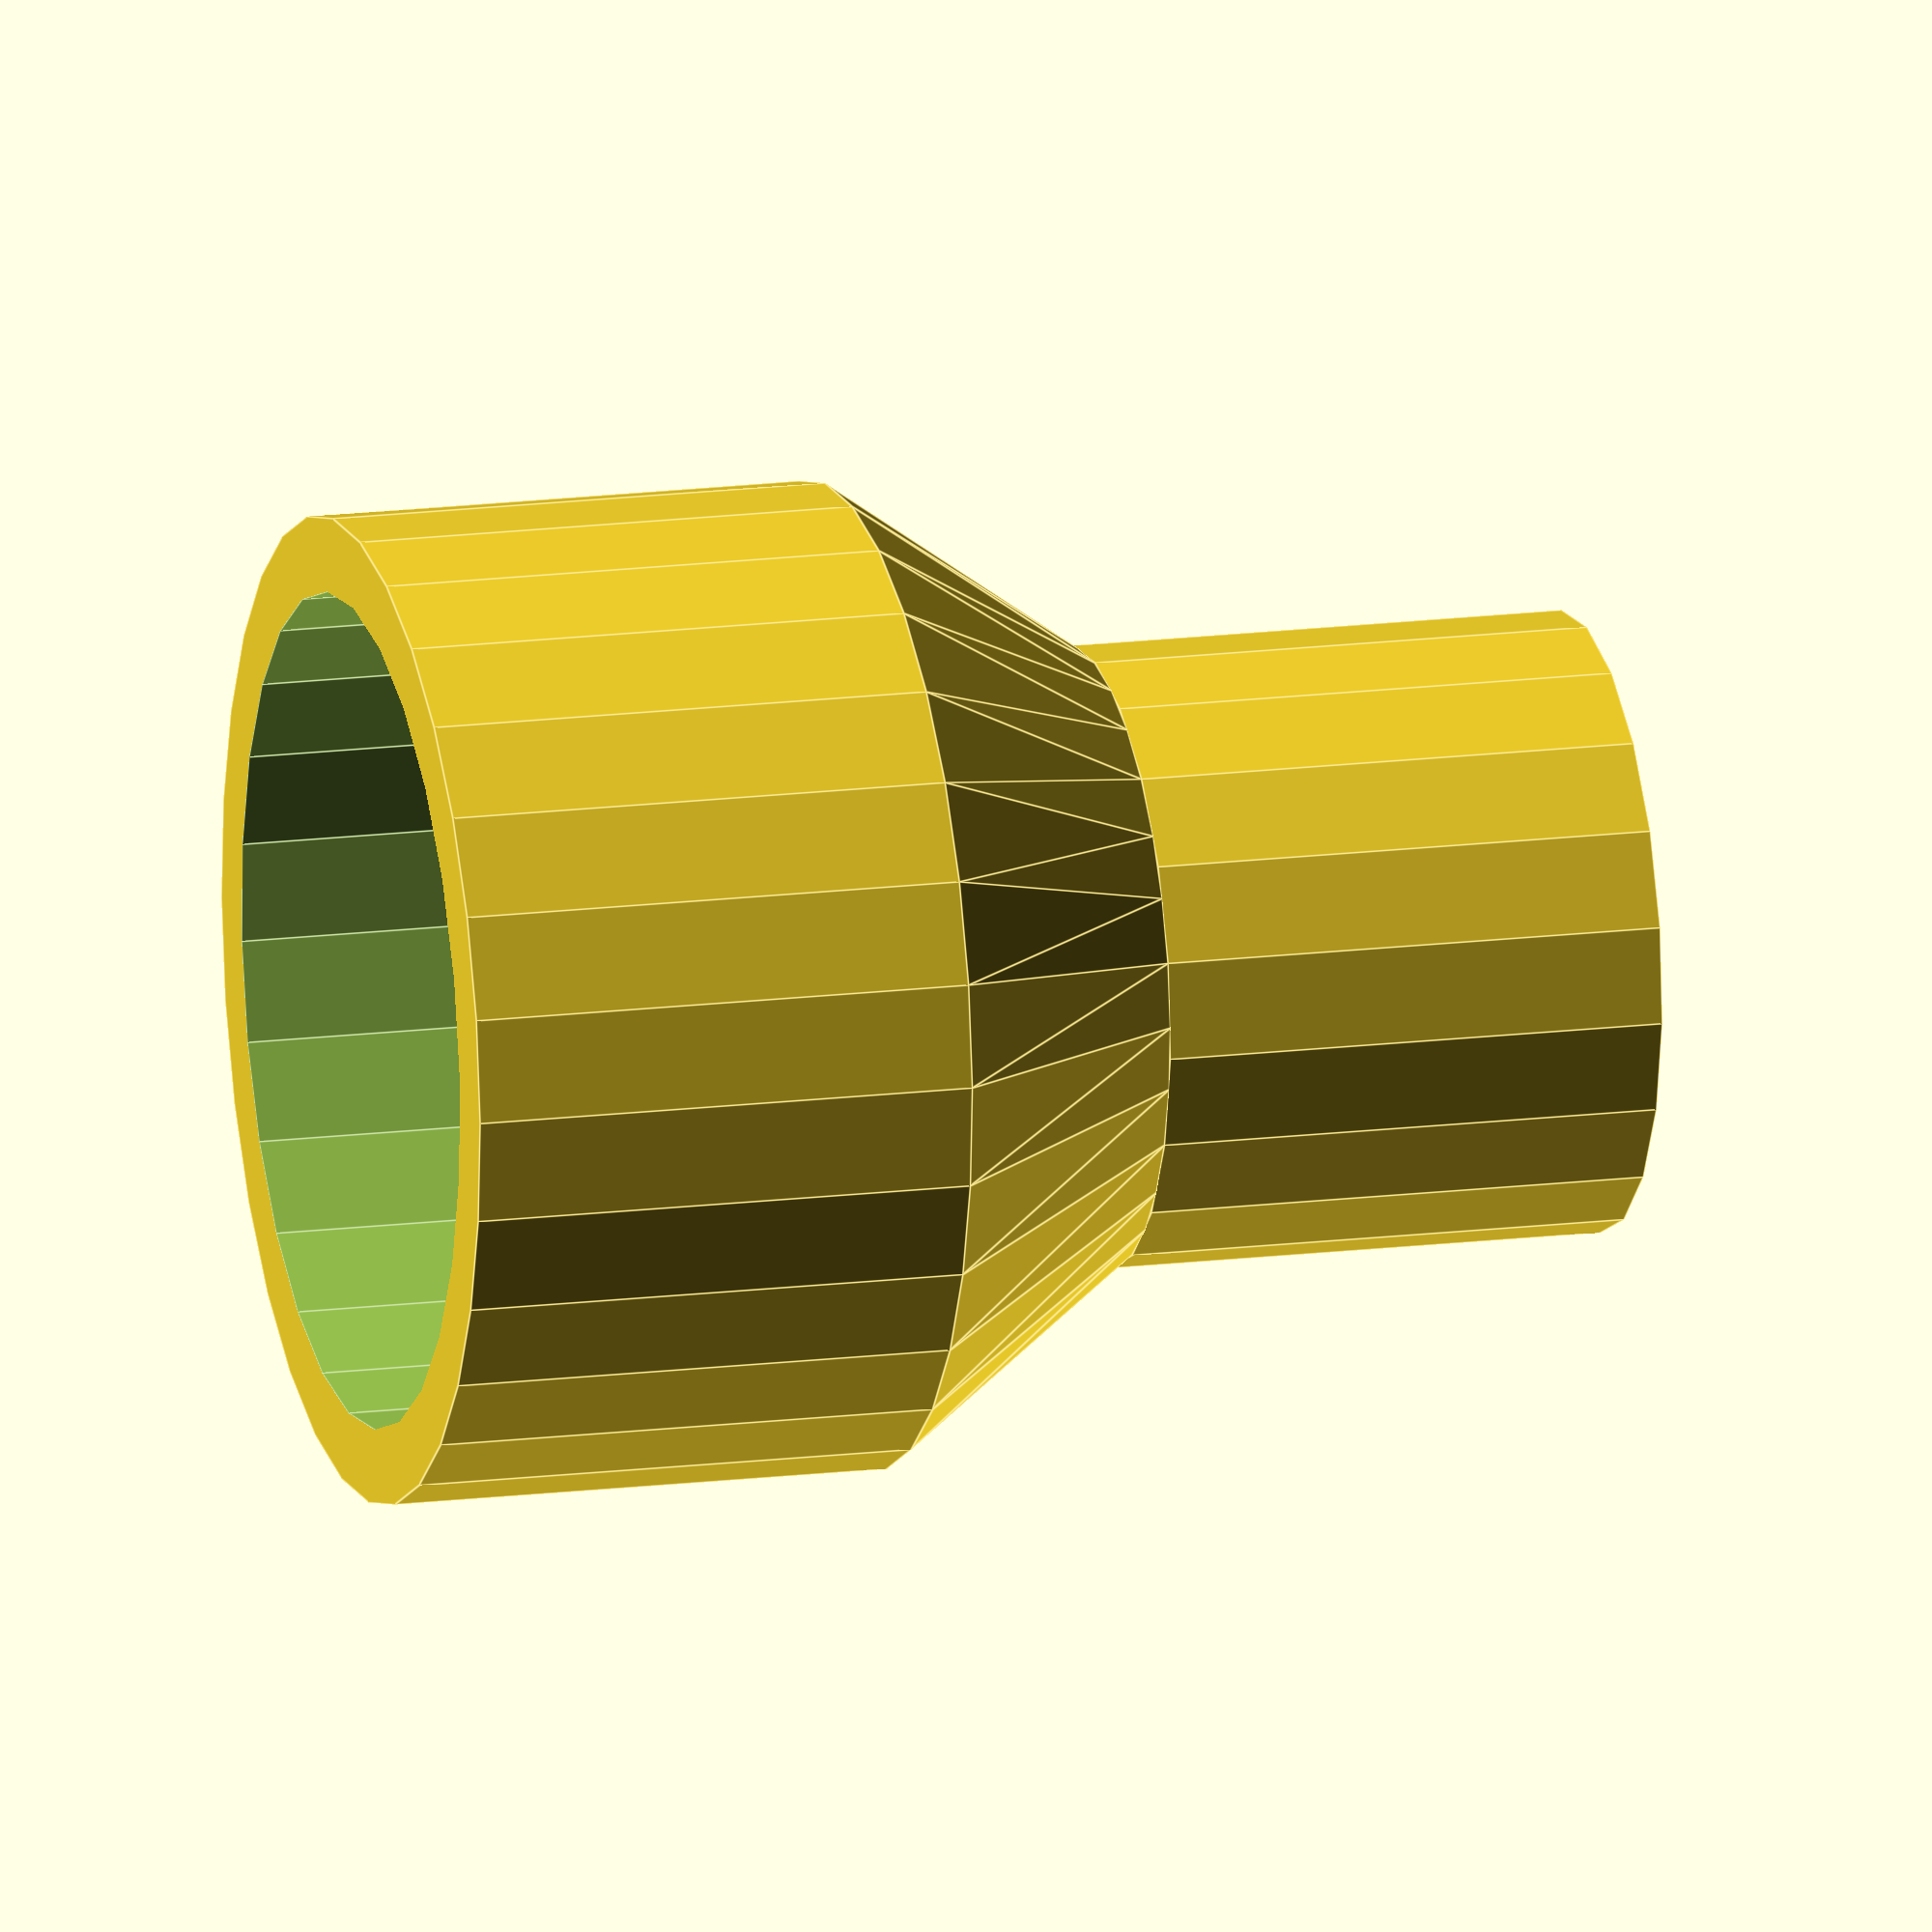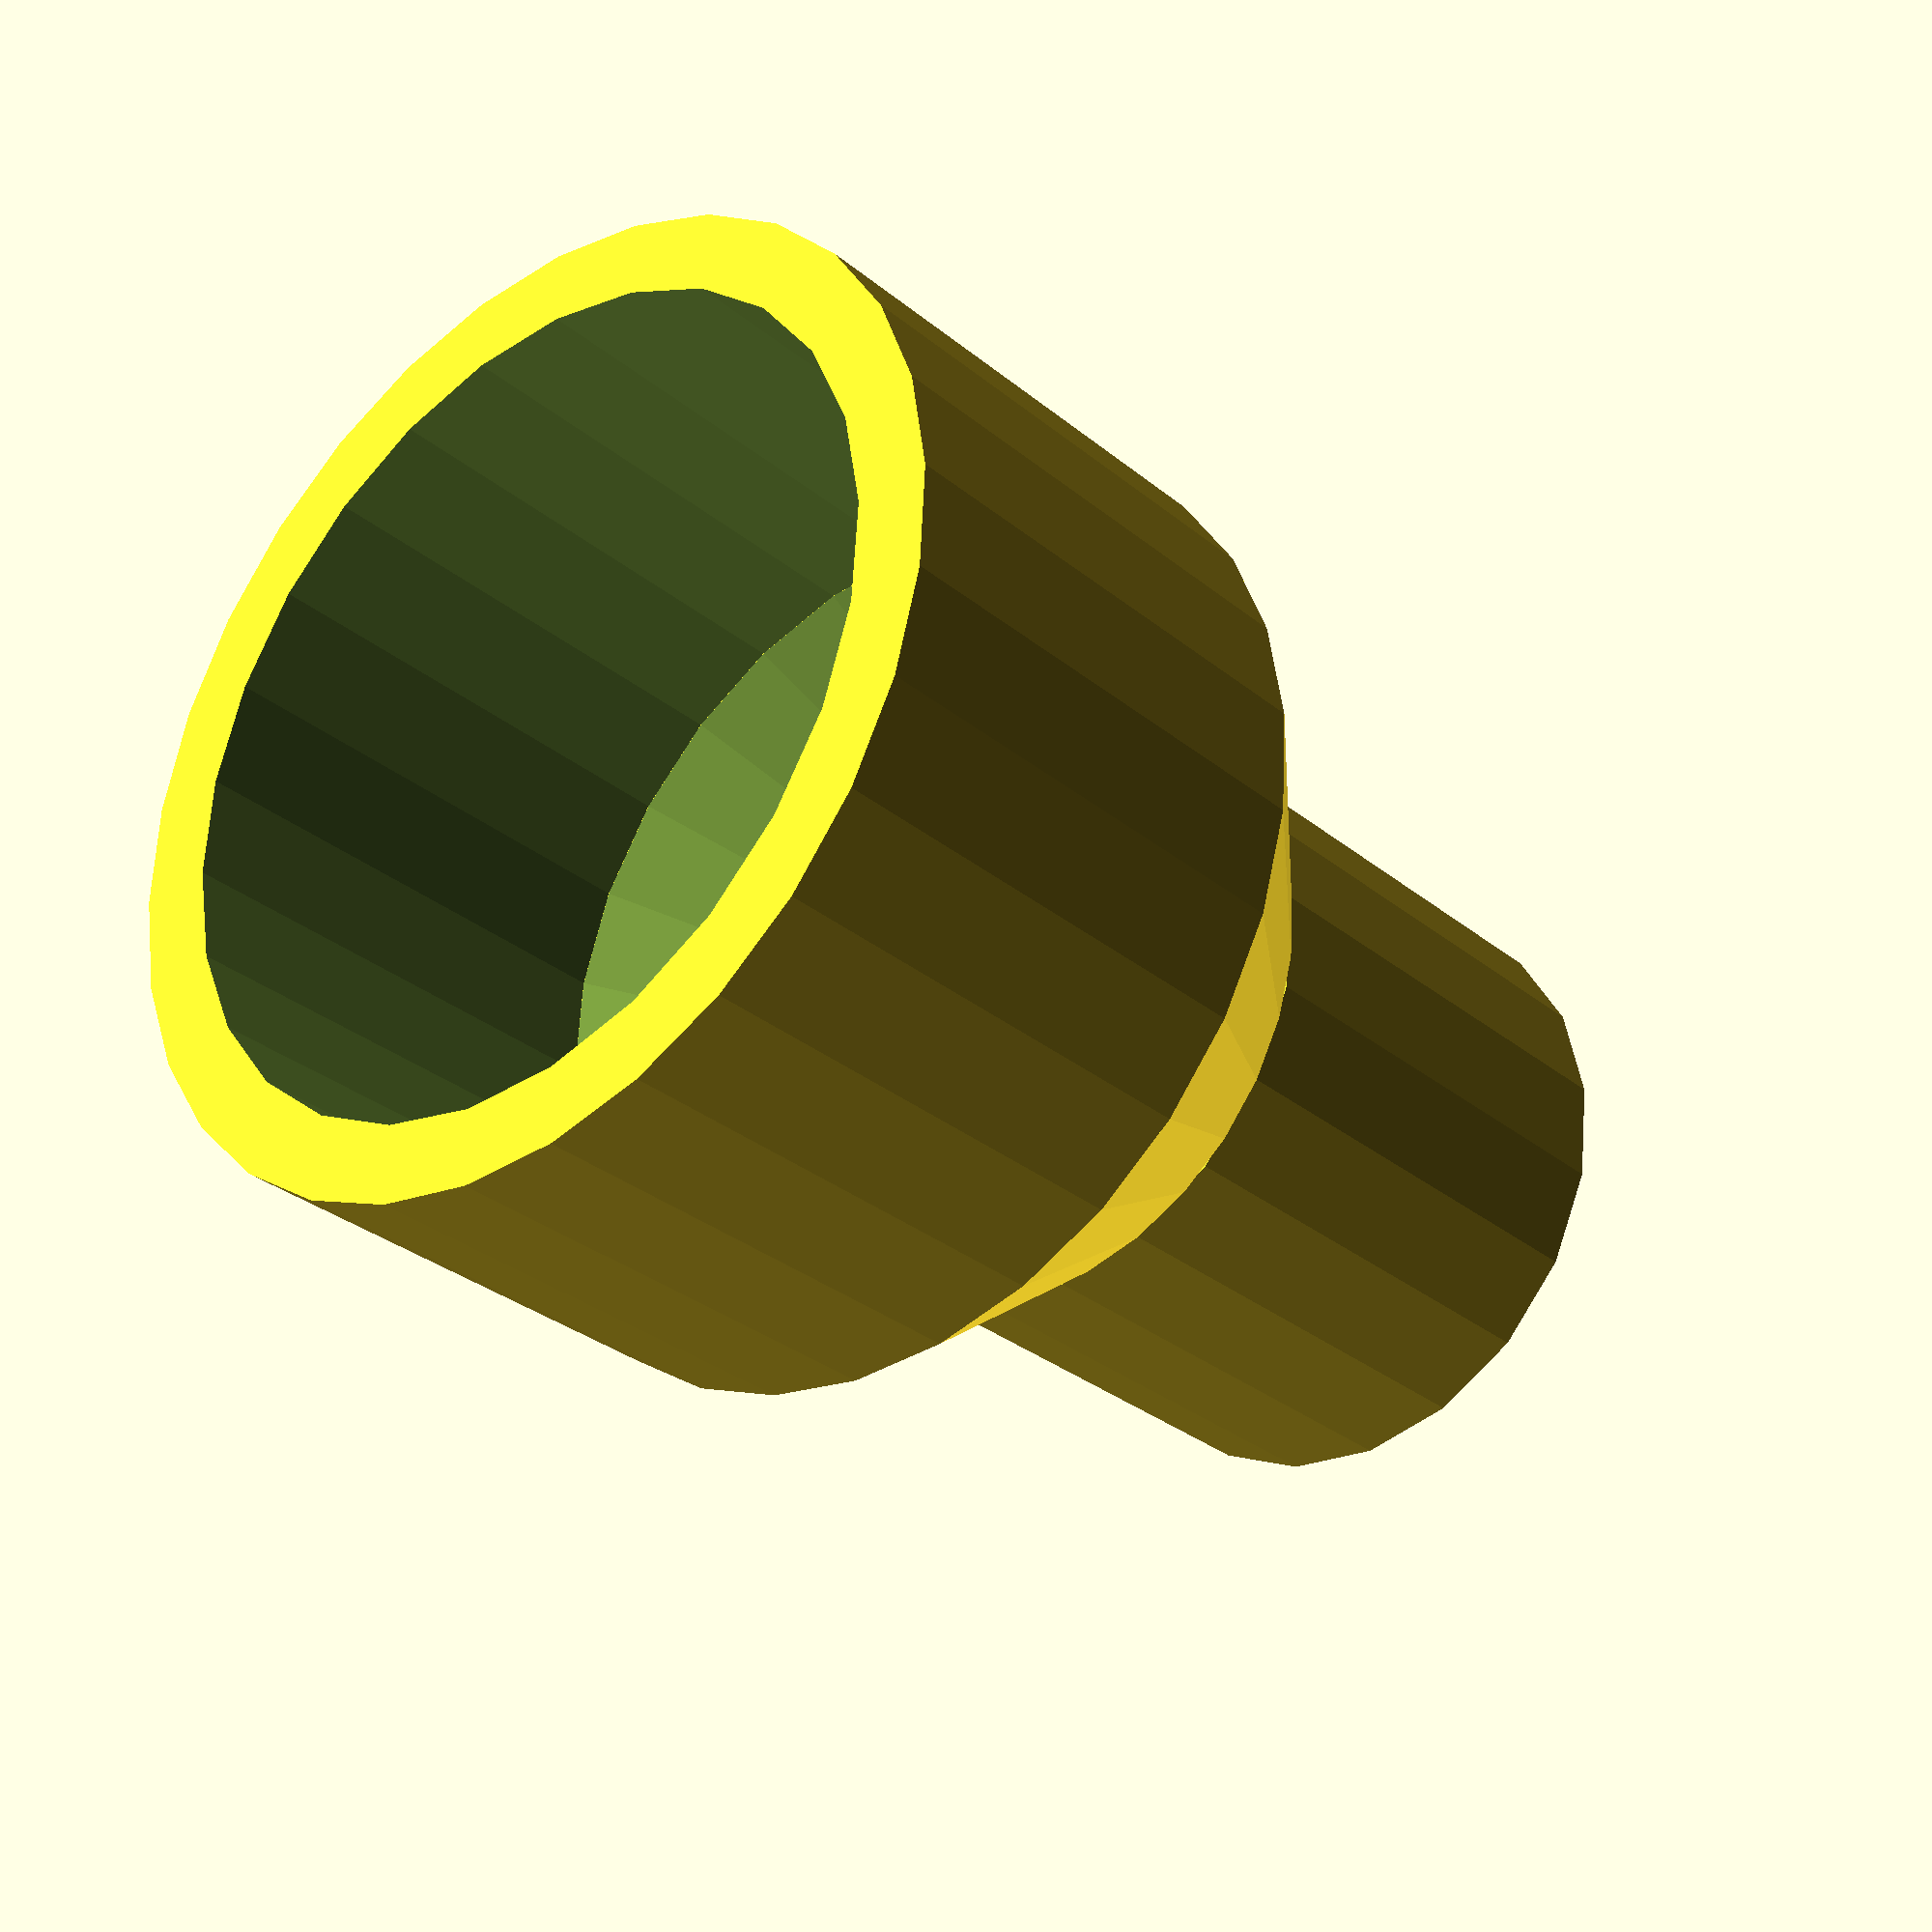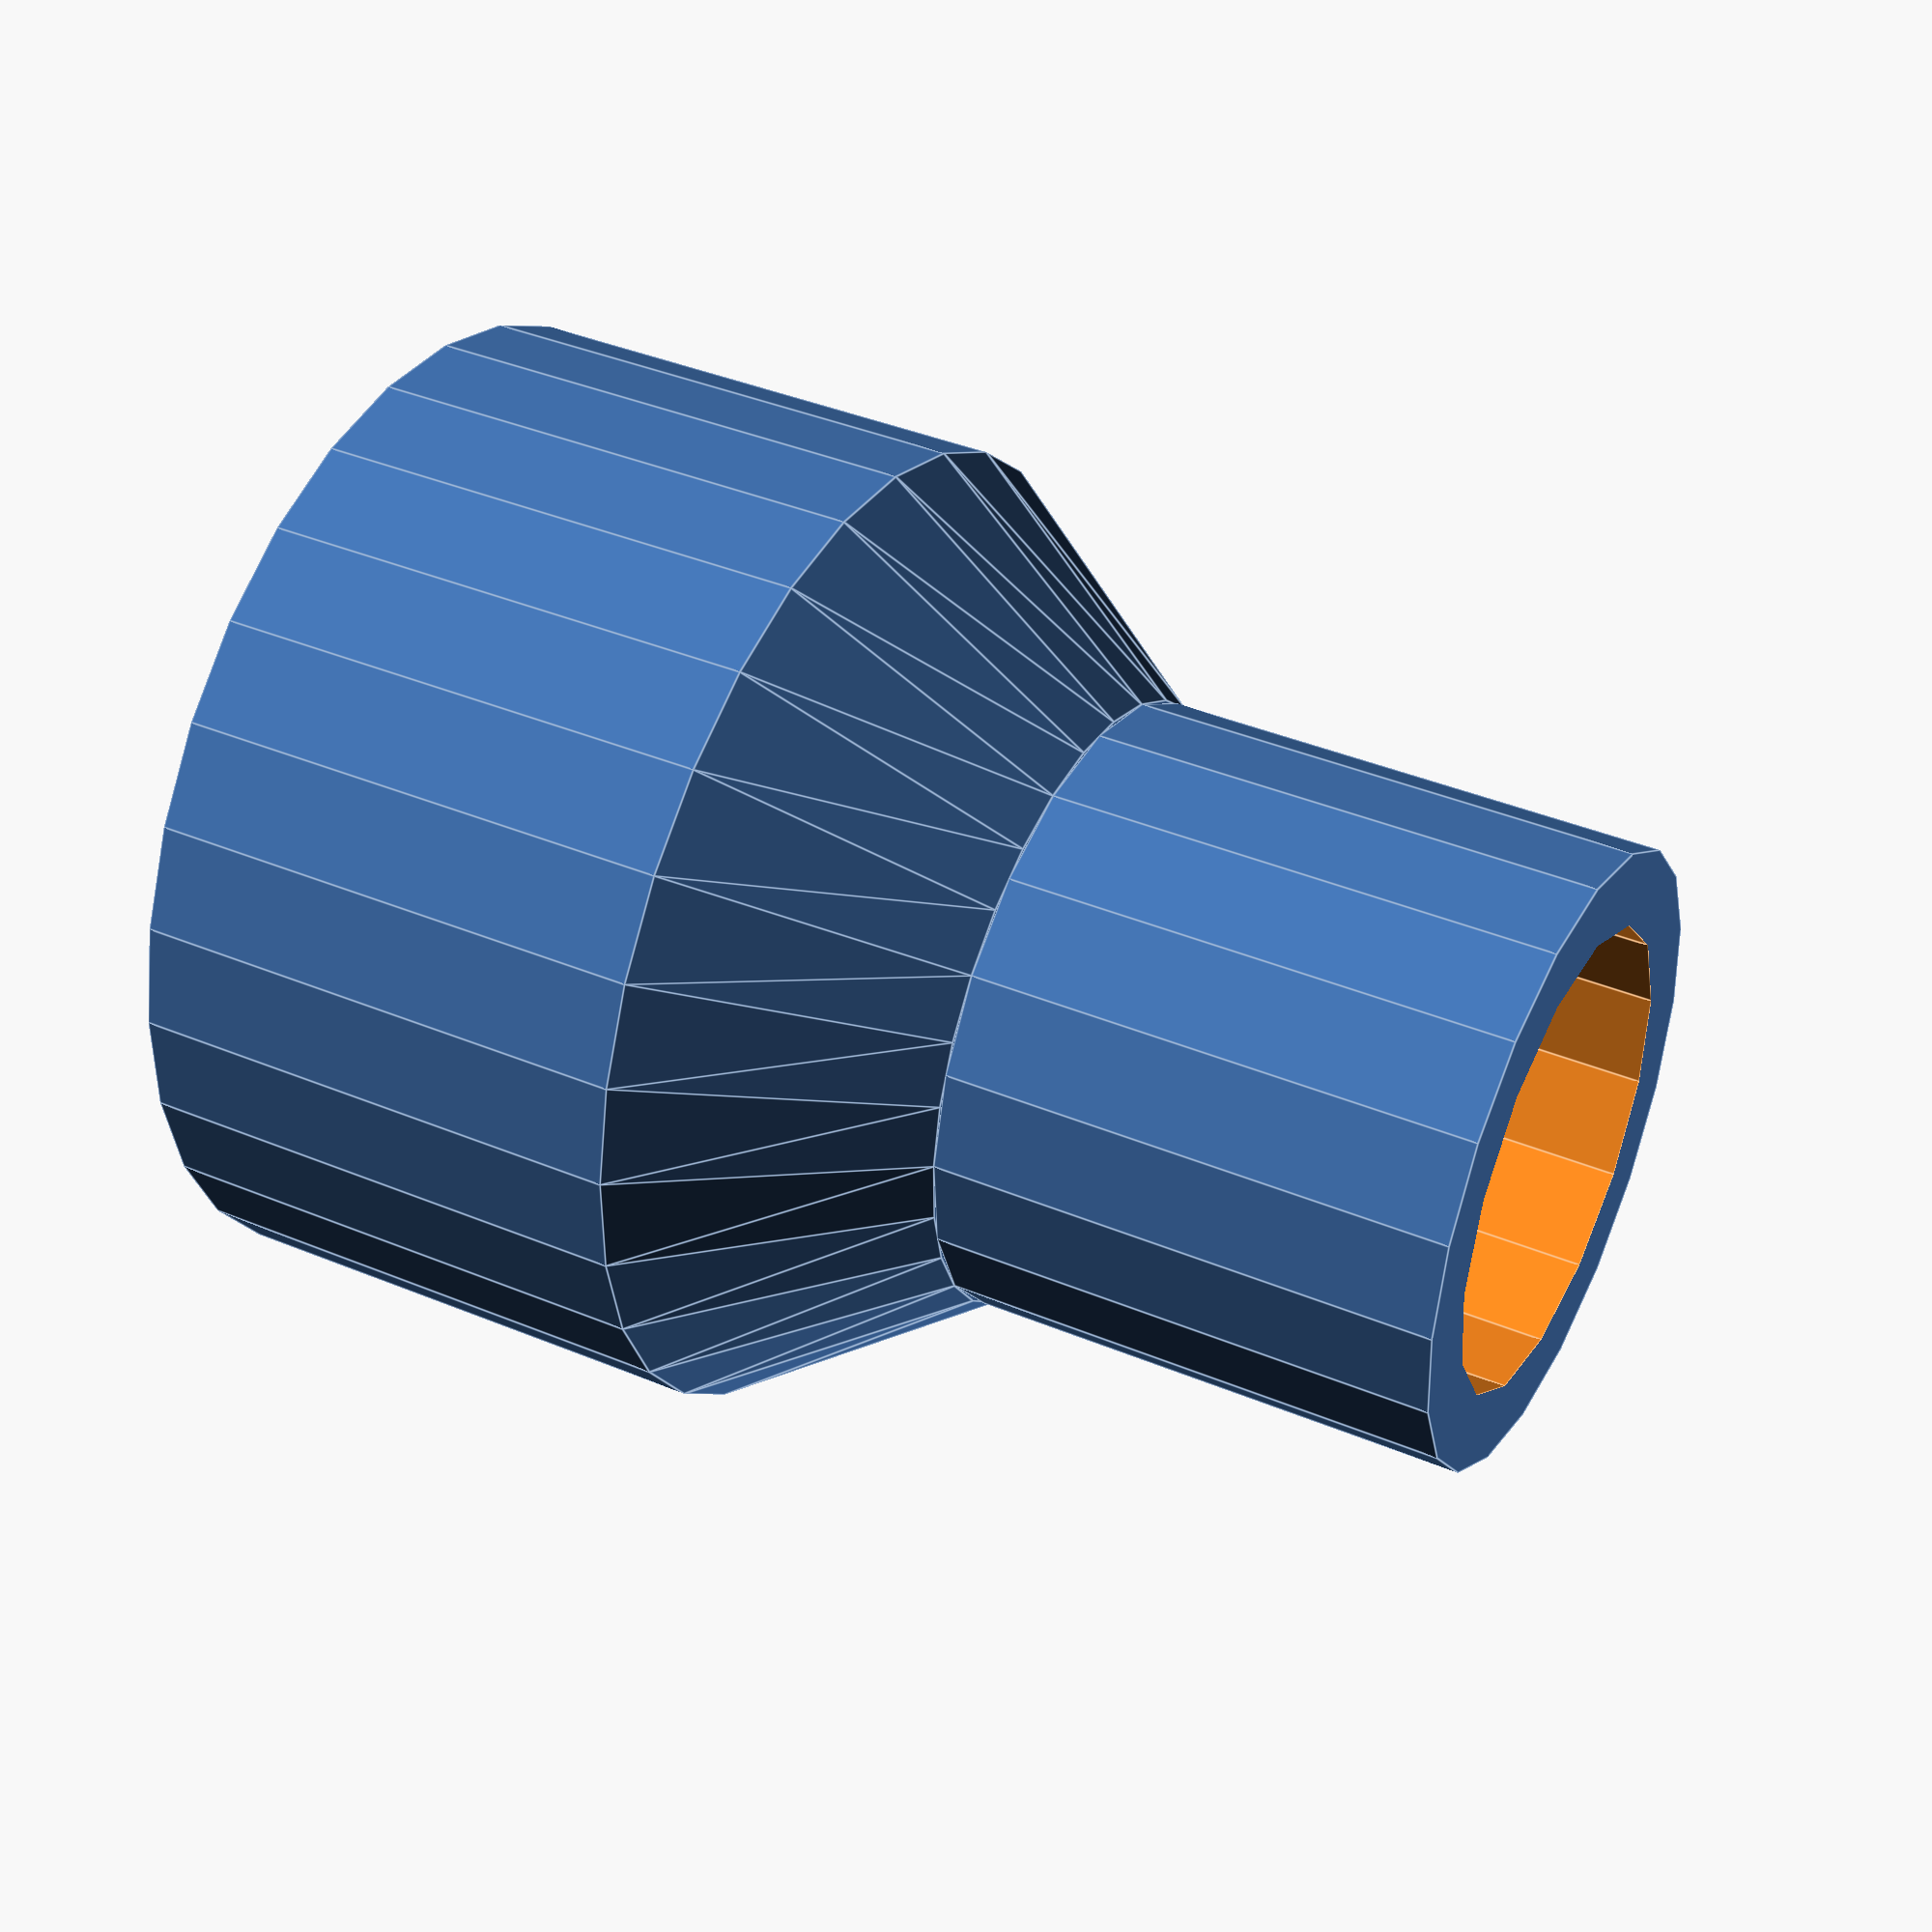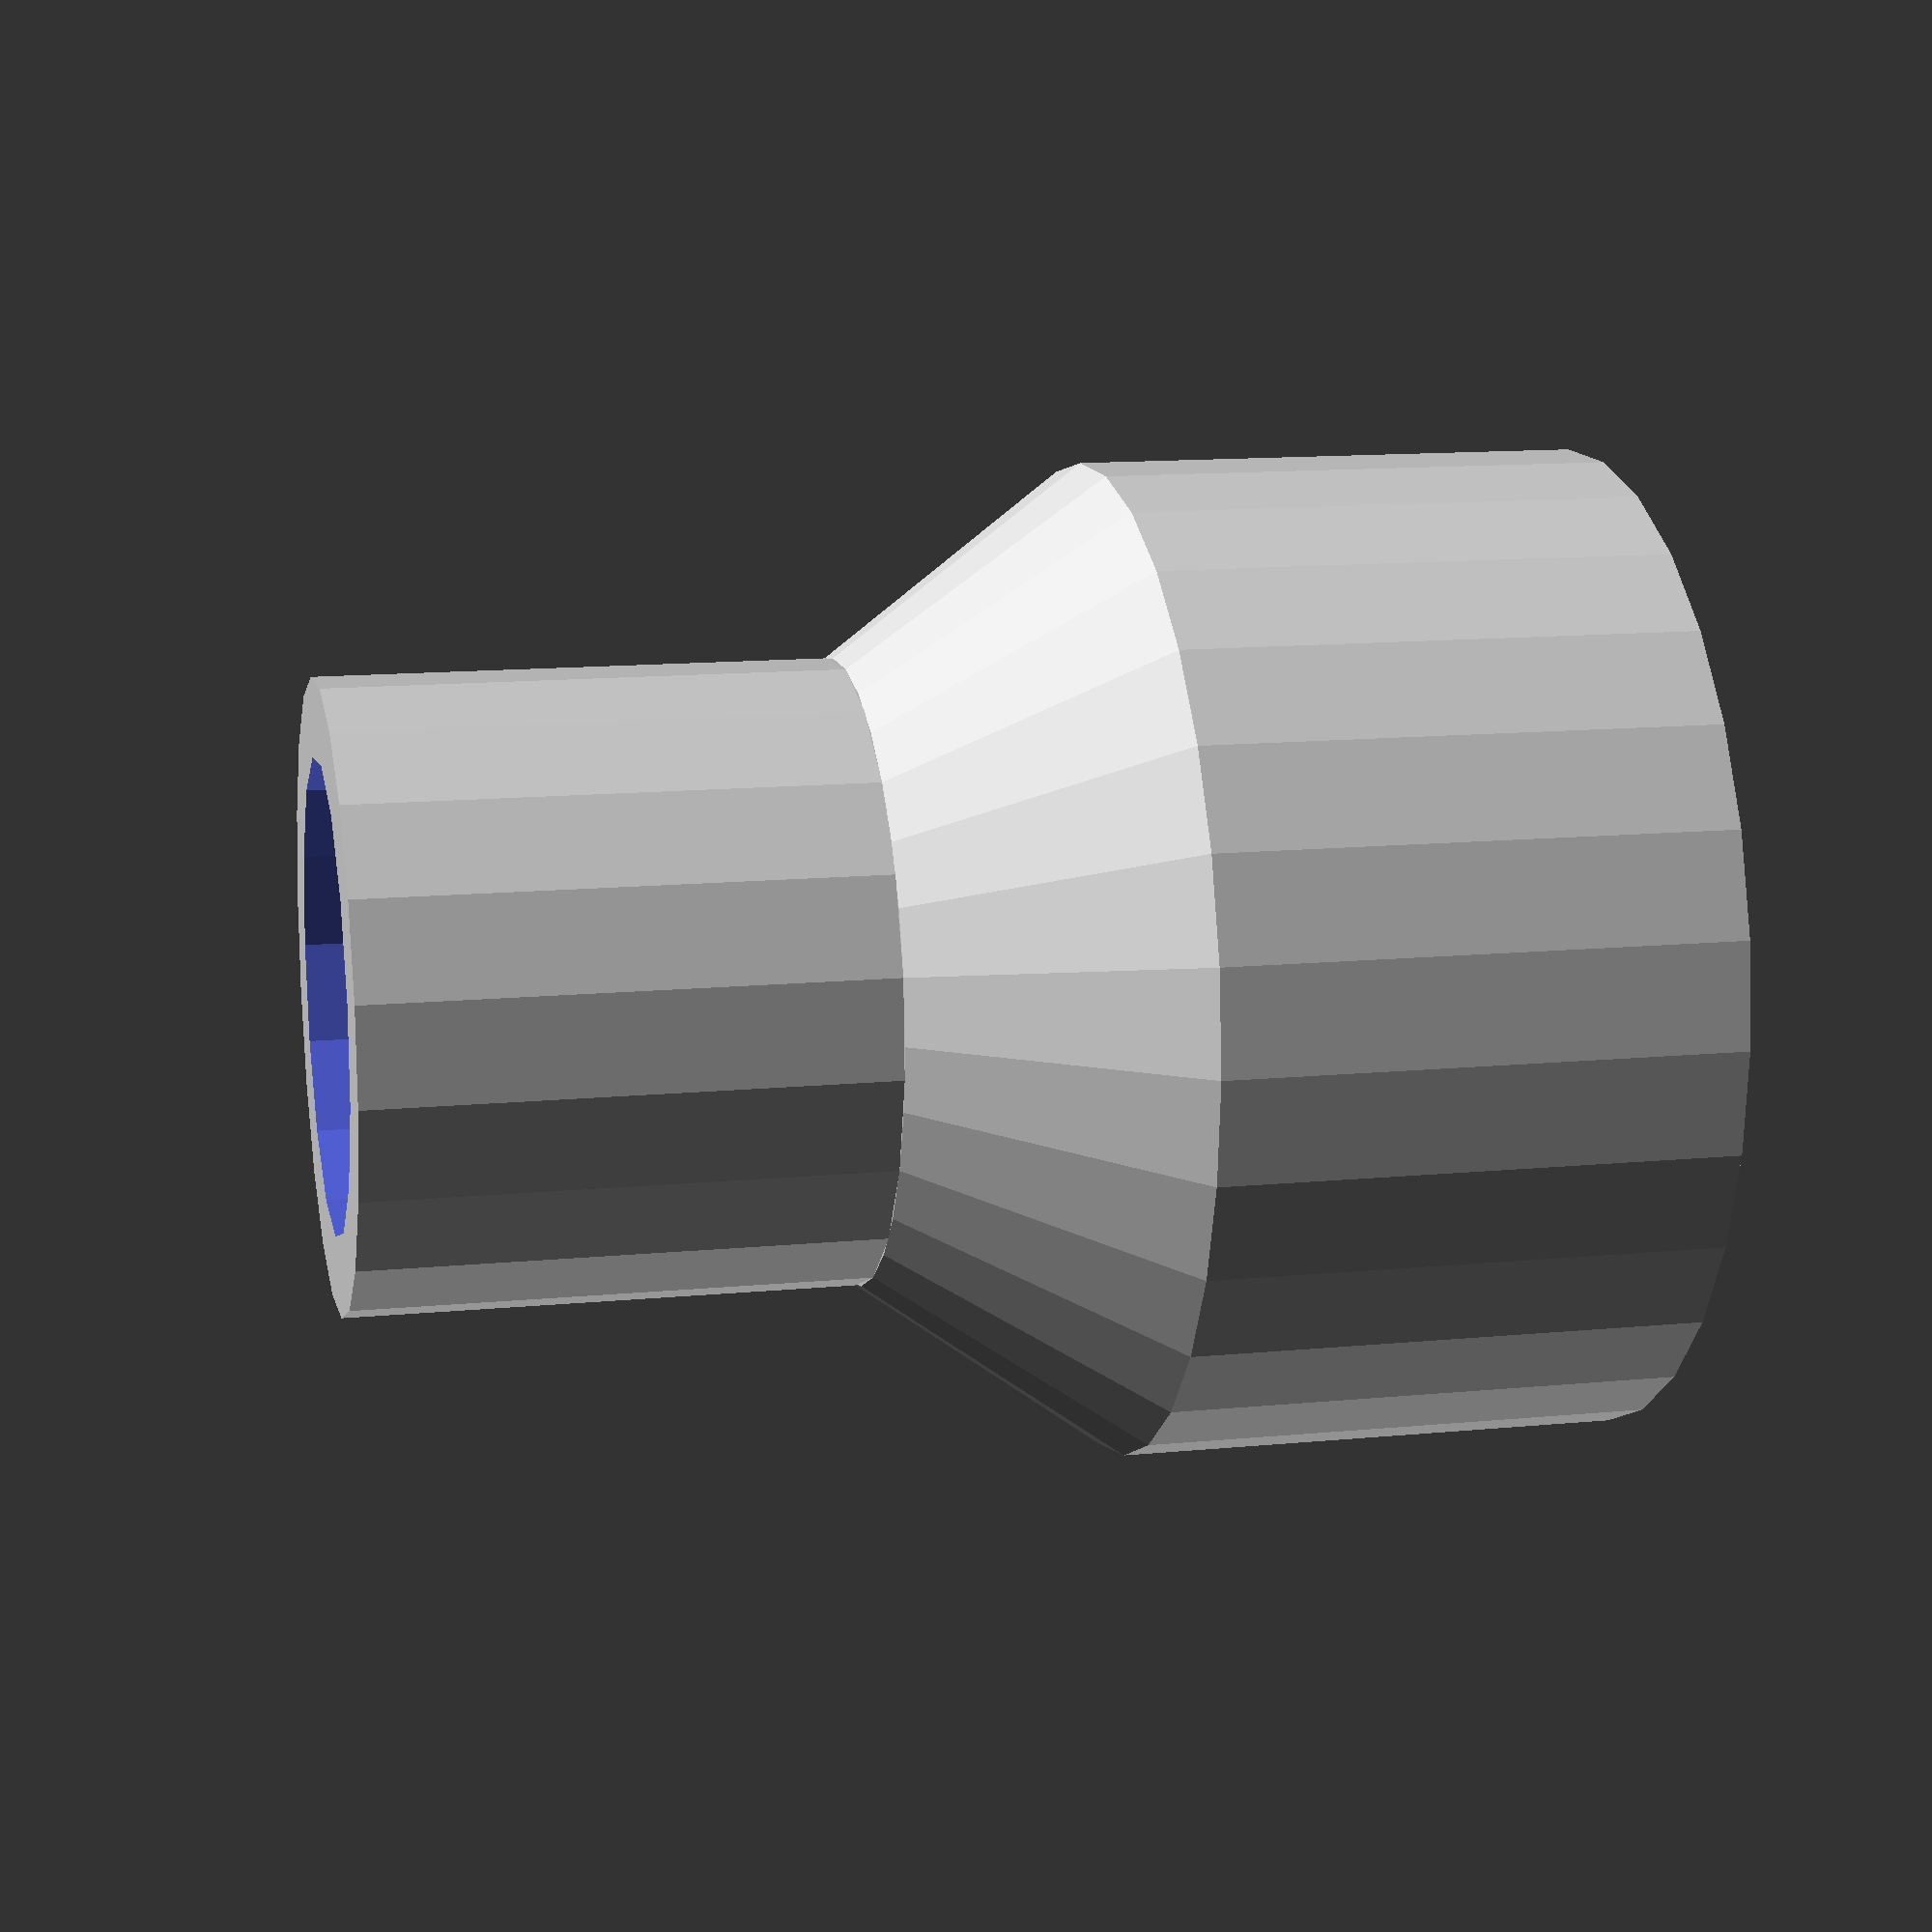
<openscad>
diameterA=9.25;
heightA=10;
diameterB=16.50;
heightB=10;
connectorHeight=5;
wallThickness=3;

module tube(h, d, thickness) {
  difference() {
    cylinder(h=h, d=d + thickness, center=true);
    // Extra height helps z-fighting in the preview.
    cylinder(h=h + 0.01, d=d, center=true);
  }
}

module tubeConnector(h, d1, d2, thickness) {
  difference() {
    cylinder(h=h, d1=d1 + thickness, d2=d2 + thickness, center=true);
    // Extra height helps z-fighting in the preview.
    cylinder(h=h + 0.01, d1=d1, d2=d2, center=true);
  }
}

tube(h=heightB, d=diameterB, thickness=wallThickness);
translate([0, 0, heightB + connectorHeight])
  tube(h=heightA, d=diameterA, thickness=wallThickness);
translate([0, 0, heightB - connectorHeight / 2])
  tubeConnector(
    h=connectorHeight,
    d1=diameterB,
    d2=diameterA,
    thickness=wallThickness
  );

</openscad>
<views>
elev=164.4 azim=157.9 roll=285.1 proj=o view=edges
elev=210.5 azim=182.9 roll=319.6 proj=p view=wireframe
elev=140.6 azim=77.5 roll=242.5 proj=p view=edges
elev=346.9 azim=204.1 roll=77.5 proj=p view=solid
</views>
